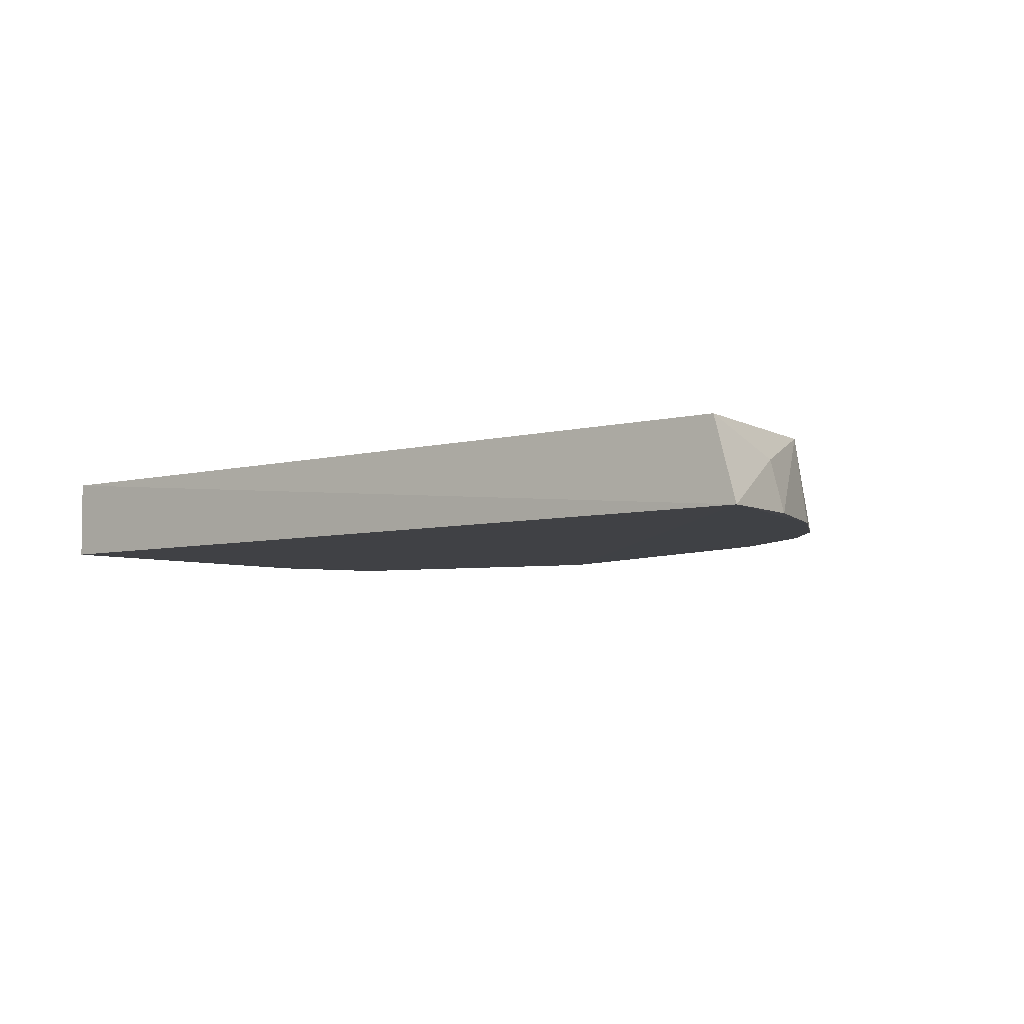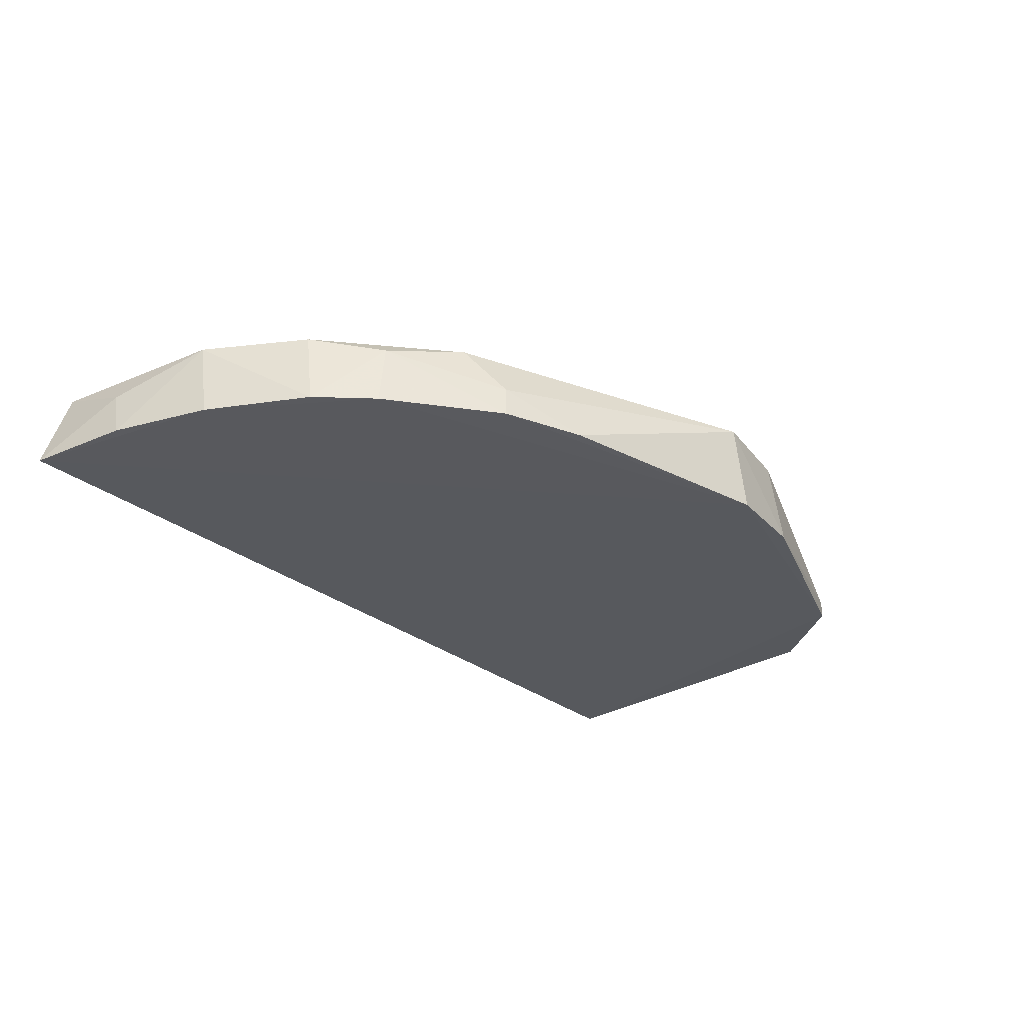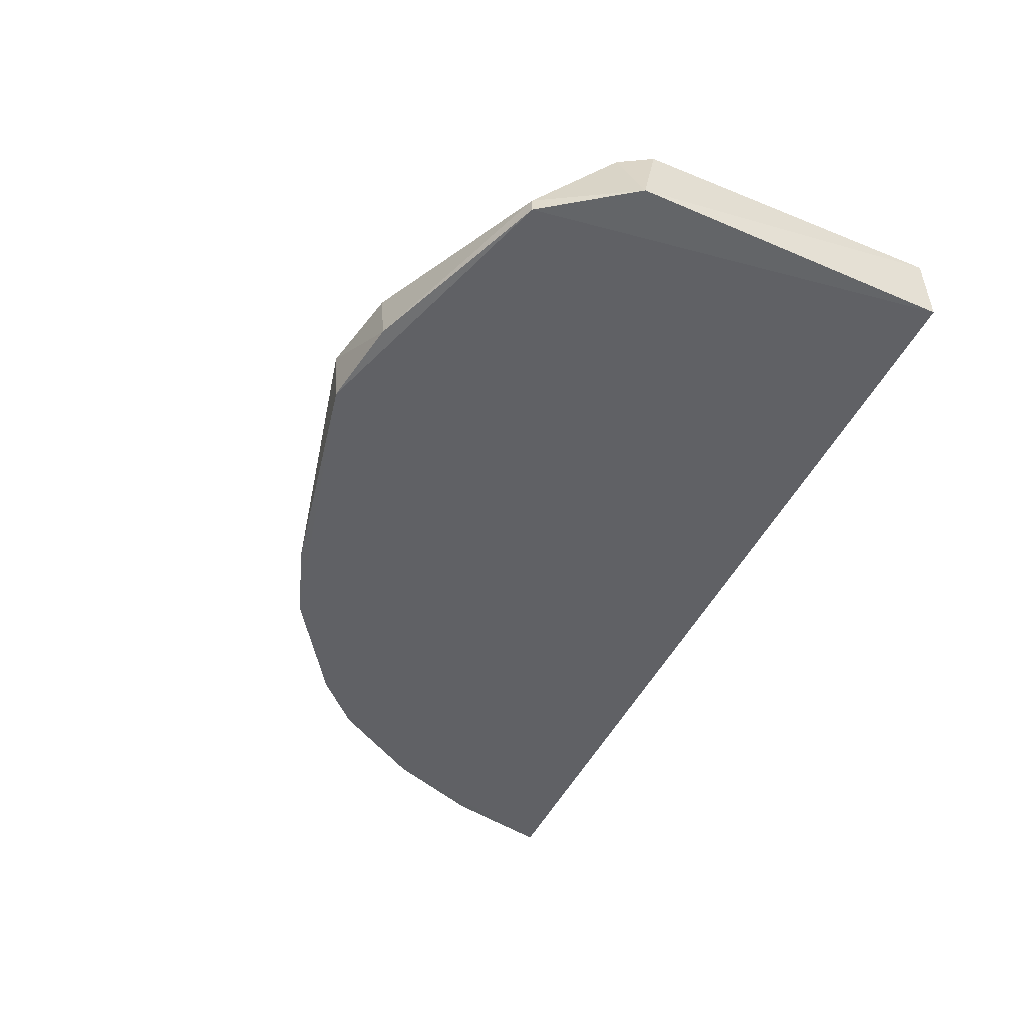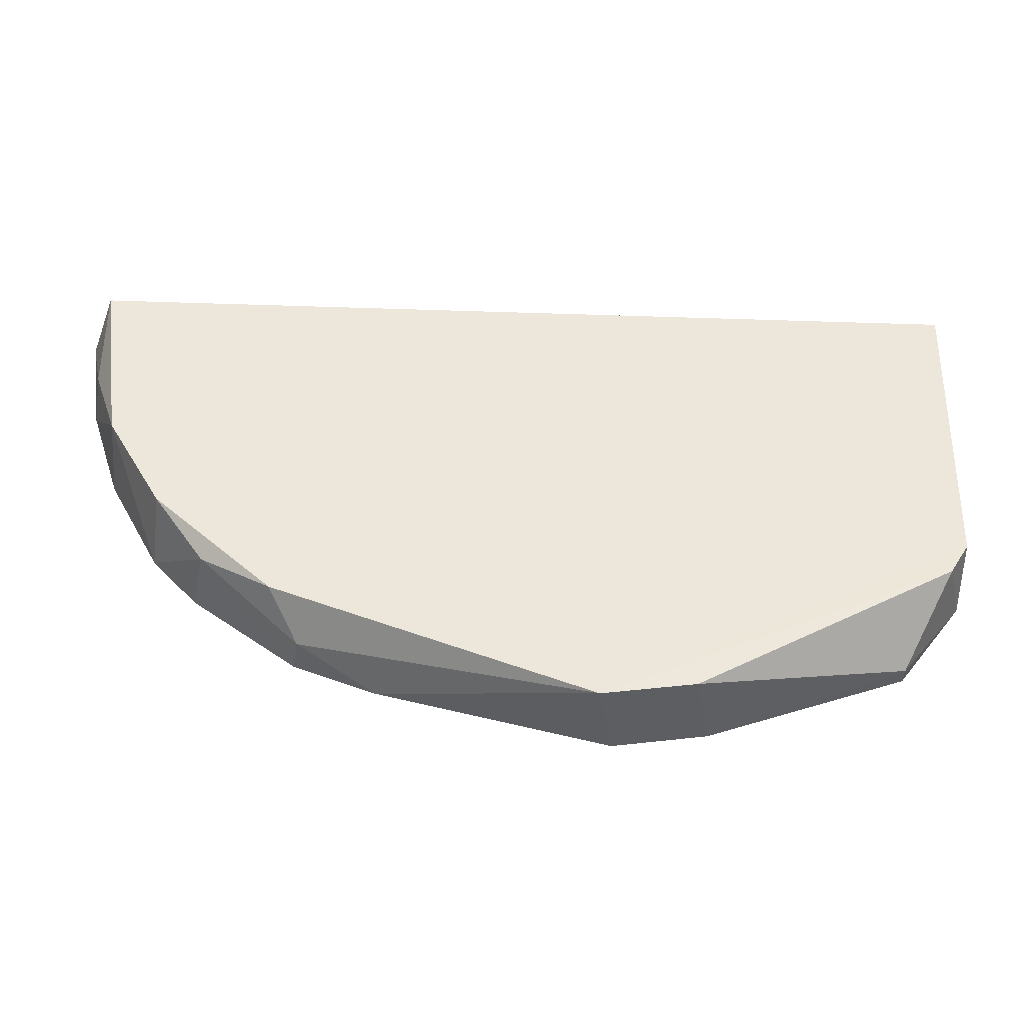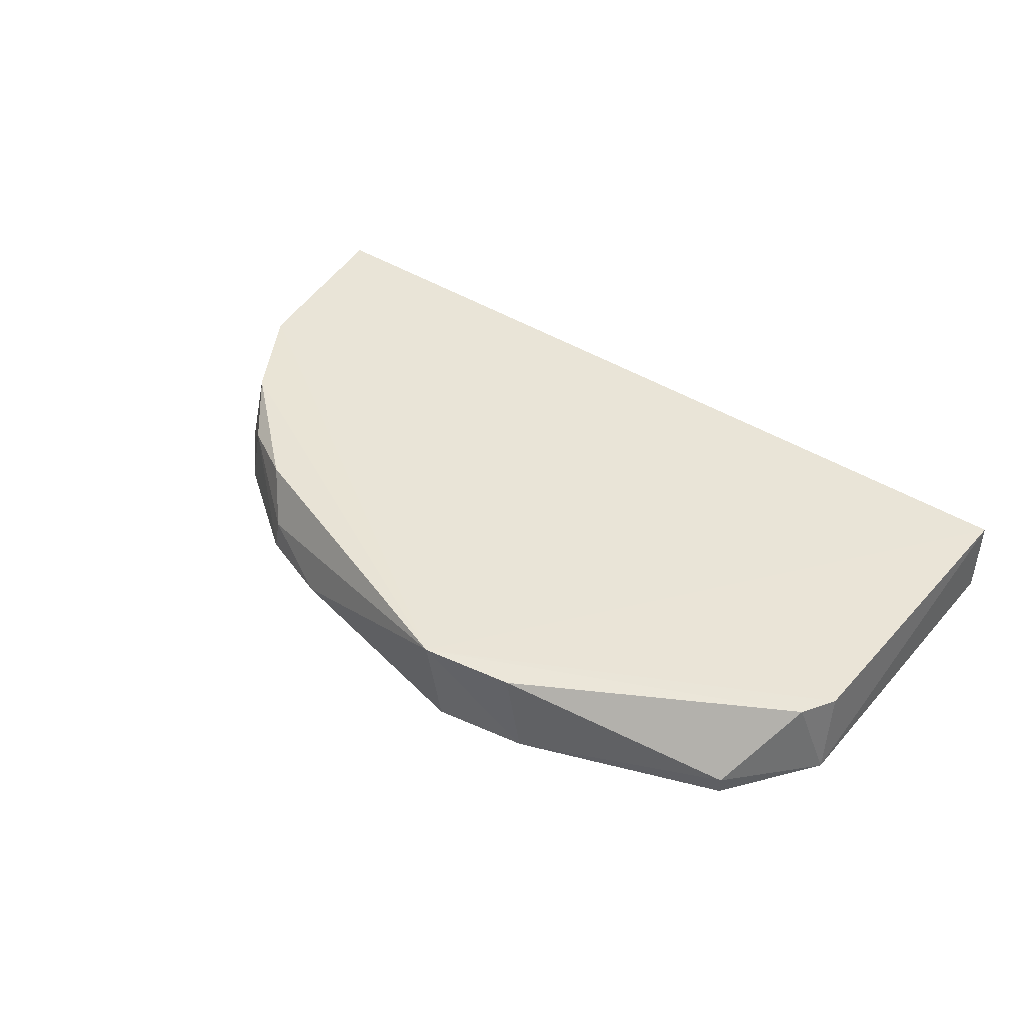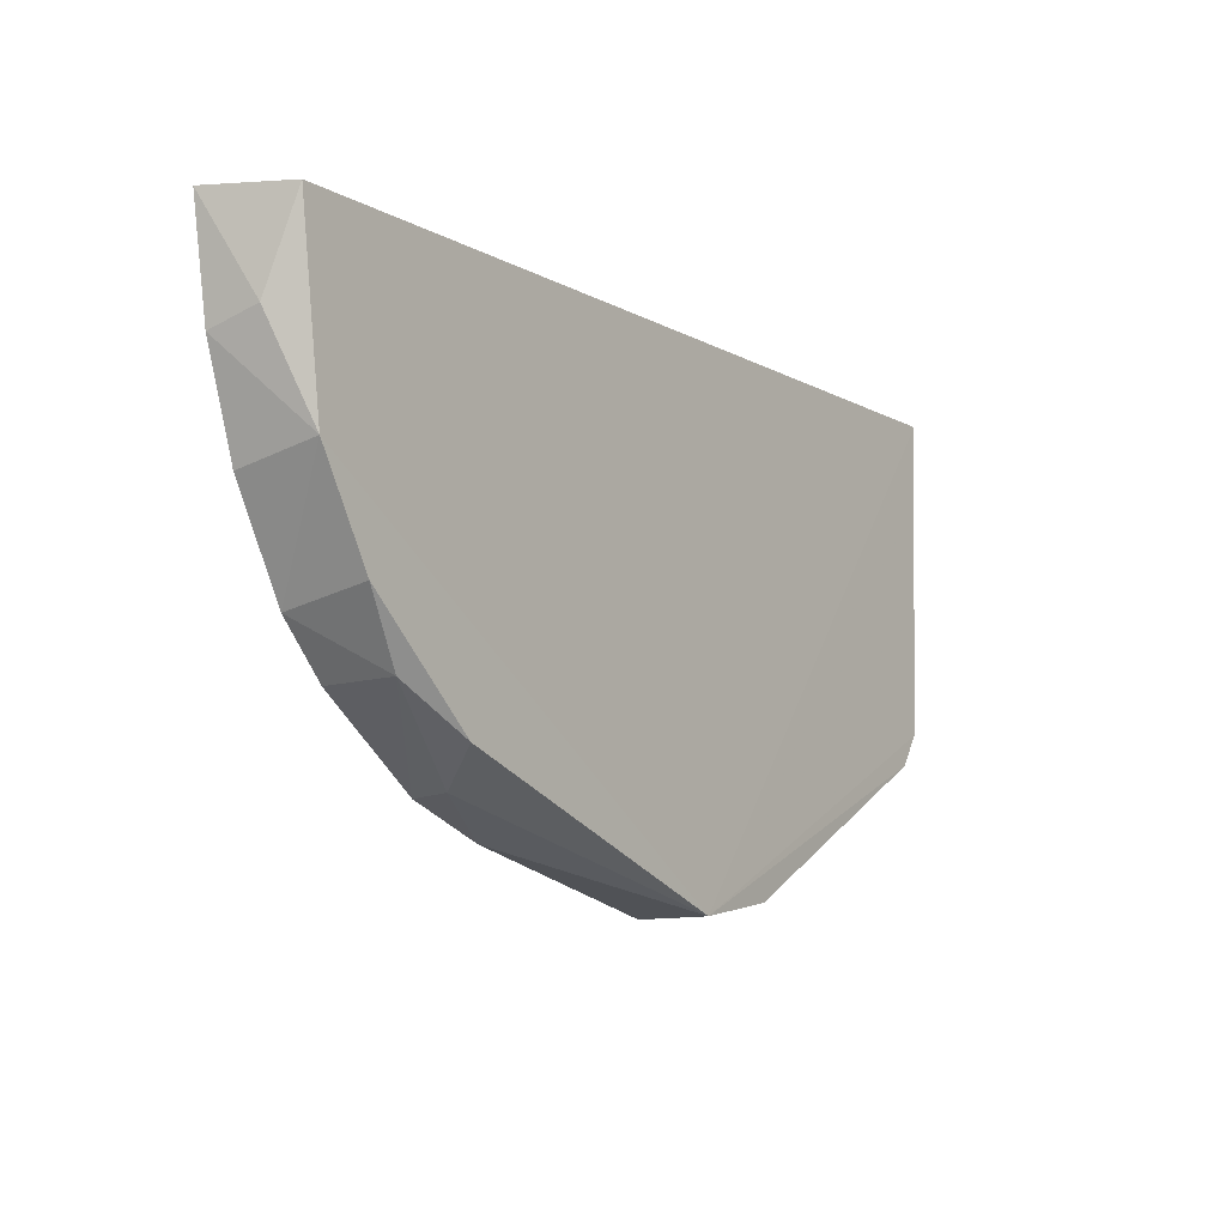
<metadata>
{"format":"obj","ext":"obj","renderer":"f3d","projection":"perspective","resolution":1024,"background":"white","views":[{"elev":-5.7,"azim":39.3,"up":"+Y"},{"elev":-29.2,"azim":130.5,"up":"+Y"},{"elev":-49.8,"azim":-116.3,"up":"+Y"},{"elev":-40.8,"azim":177.5,"up":"+Z"},{"elev":43.3,"azim":-143.4,"up":"+Y"},{"elev":-9.9,"azim":126.0,"up":"+Z"}]}
</metadata>
<code>
v 0.6306 0.0353 -0.3217
v -0.4897 0.03571 -0.8653
v -0.9938 0.03378 0.05146
v 0.6698 0.1878 0.04734
v -0.9946 0.1885 0.0519
v 0.2983 0.1822 -0.6688
v 0.7186 0.03283 0.0572
v -0.9371 0.186 -0.5924
v -0.8571 0.03178 -0.7301
v 0.2548 0.03748 -0.7367
v -0.2854 0.1904 -0.8889
v 0.6239 0.1863 -0.2924
v -0.9809 0.03495 -0.5649
v -0.3172 0.03178 -0.8889
v 0.5327 0.03607 -0.5026
v -0.9734 0.1866 -0.5334
v 0.4278 0.155 -0.5882
v -0.456 0.1857 -0.8604
v -0.8571 0.06351 -0.7301
v 0.5192 0.1847 -0.4715
v 0.1054 0.03807 -0.7926
v 0.2471 0.09668 -0.7304
v 0.6801 0.1261 -0.1135
v 0.4478 0.03542 -0.5943
v 0.69 0.03543 -0.1402
f 12 23 25
f 4 5 7
f 5 3 7
f 7 3 9
f 5 4 11
f 11 4 12
f 3 5 13
f 9 3 13
f 9 2 14
f 7 9 14
f 2 11 14
f 12 1 15
f 5 11 16
f 11 8 16
f 13 5 16
f 8 13 16
f 11 2 18
f 8 11 18
f 2 9 19
f 13 8 19
f 9 13 19
f 18 2 19
f 8 18 19
f 6 11 20
f 11 12 20
f 12 15 20
f 17 6 20
f 15 17 20
f 10 14 21
f 14 11 21
f 11 6 22
f 6 17 22
f 17 10 22
f 10 21 22
f 21 11 22
f 4 7 23
f 12 4 23
f 1 7 24
f 7 14 24
f 14 10 24
f 15 1 24
f 10 17 24
f 17 15 24
f 7 1 25
f 1 12 25
f 23 7 25

</code>
